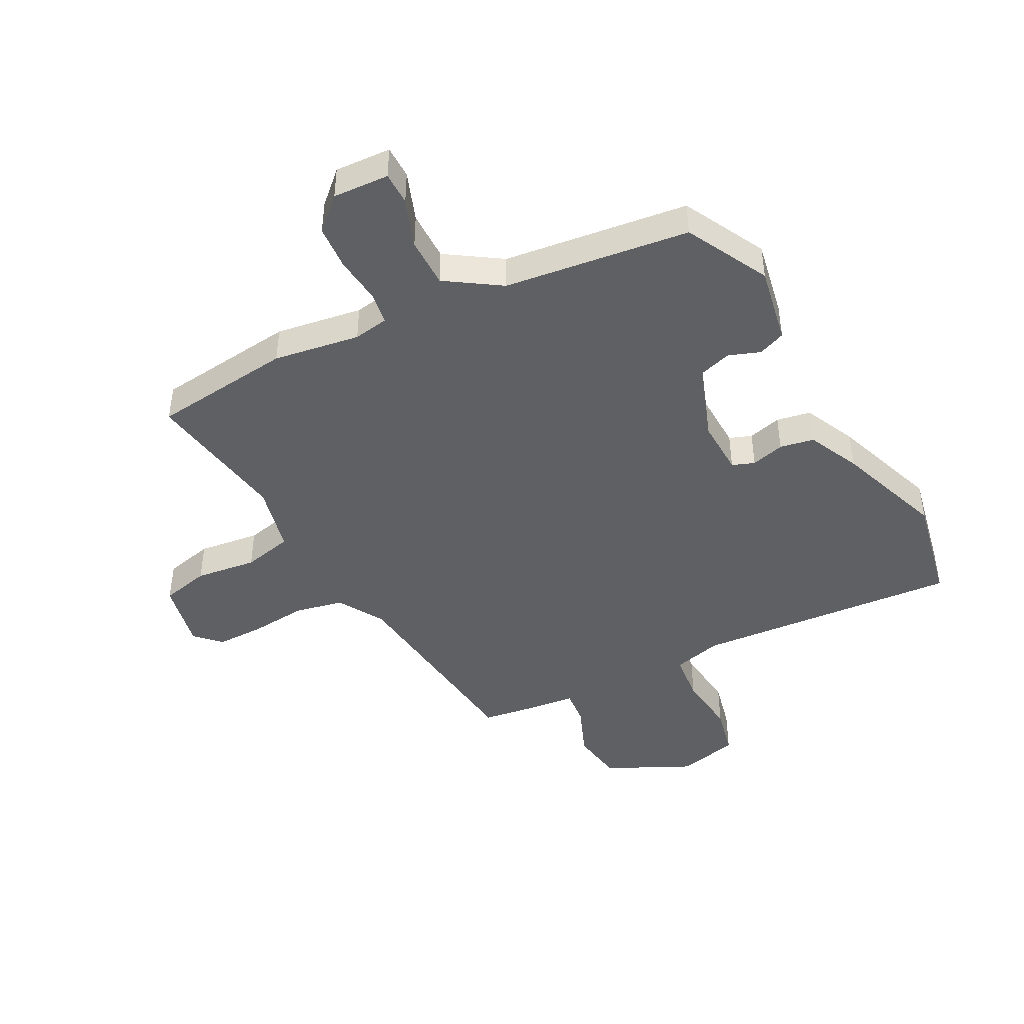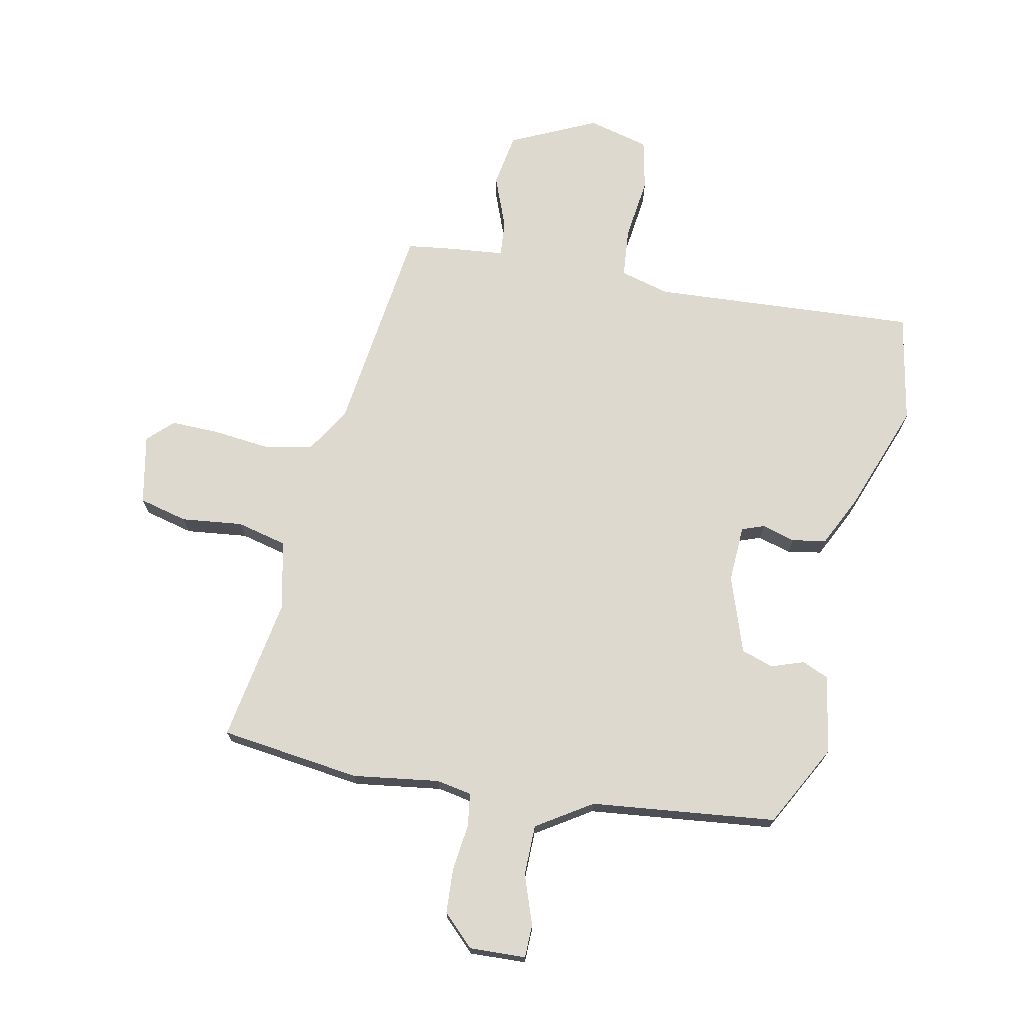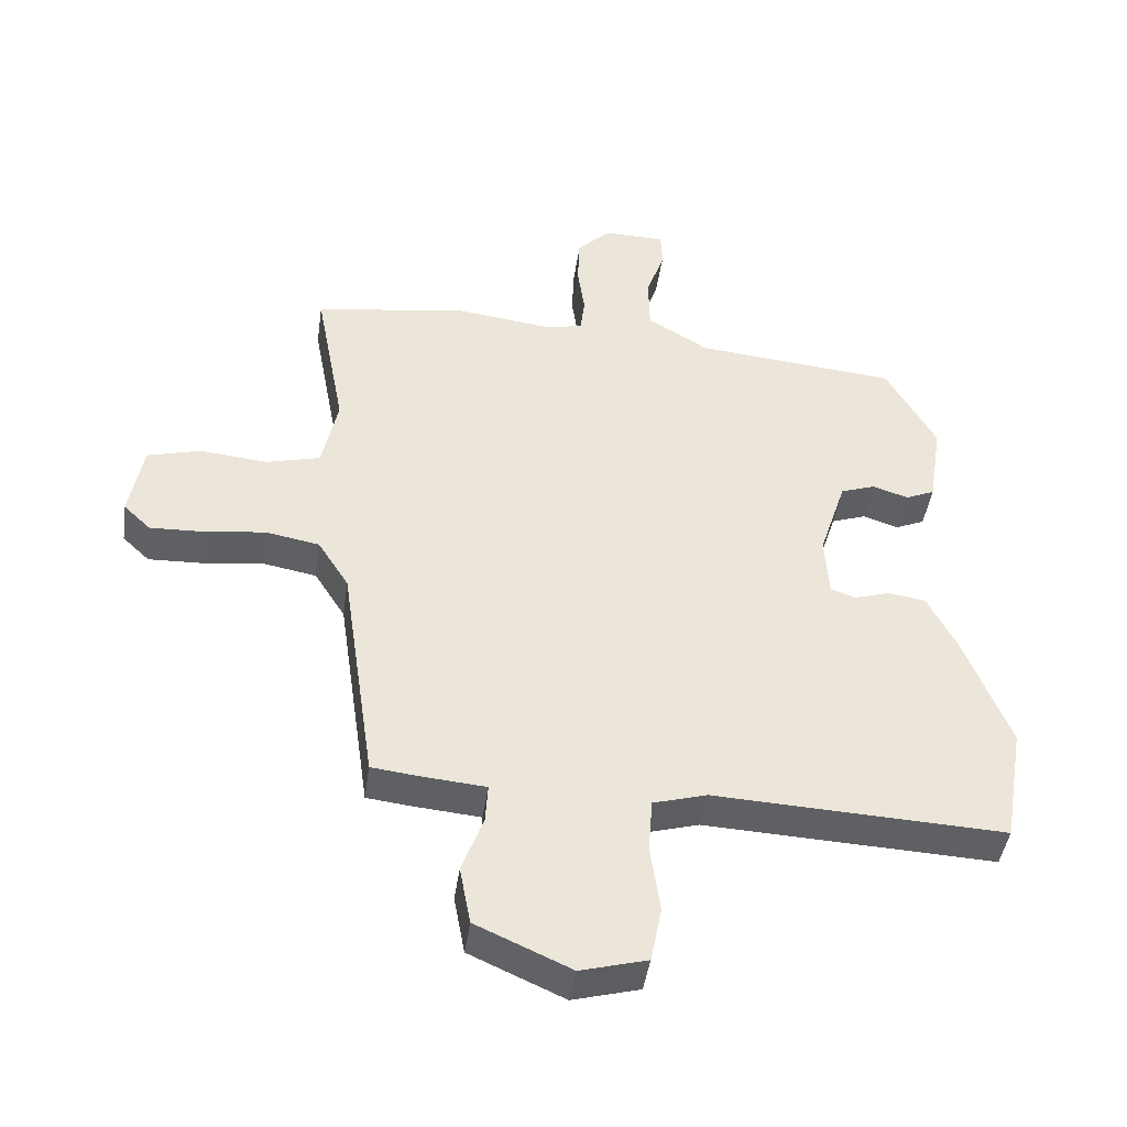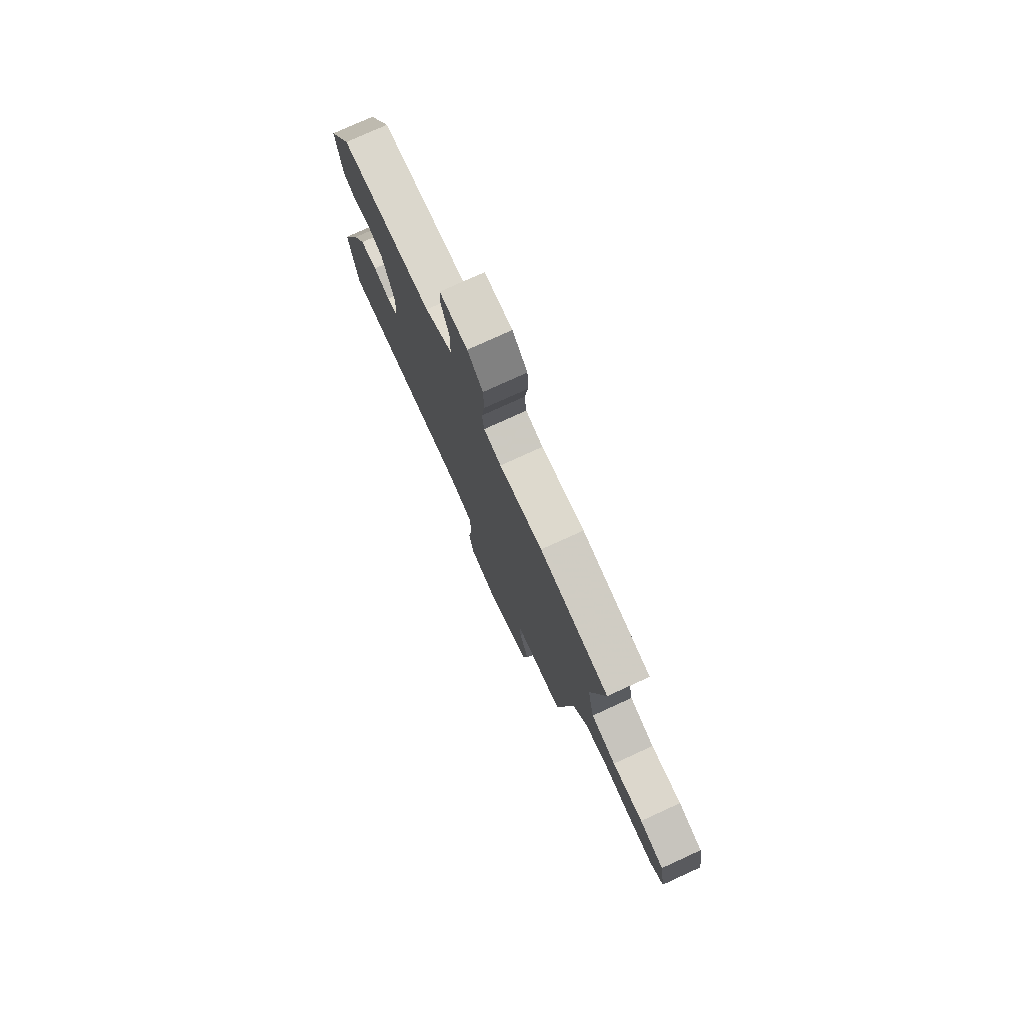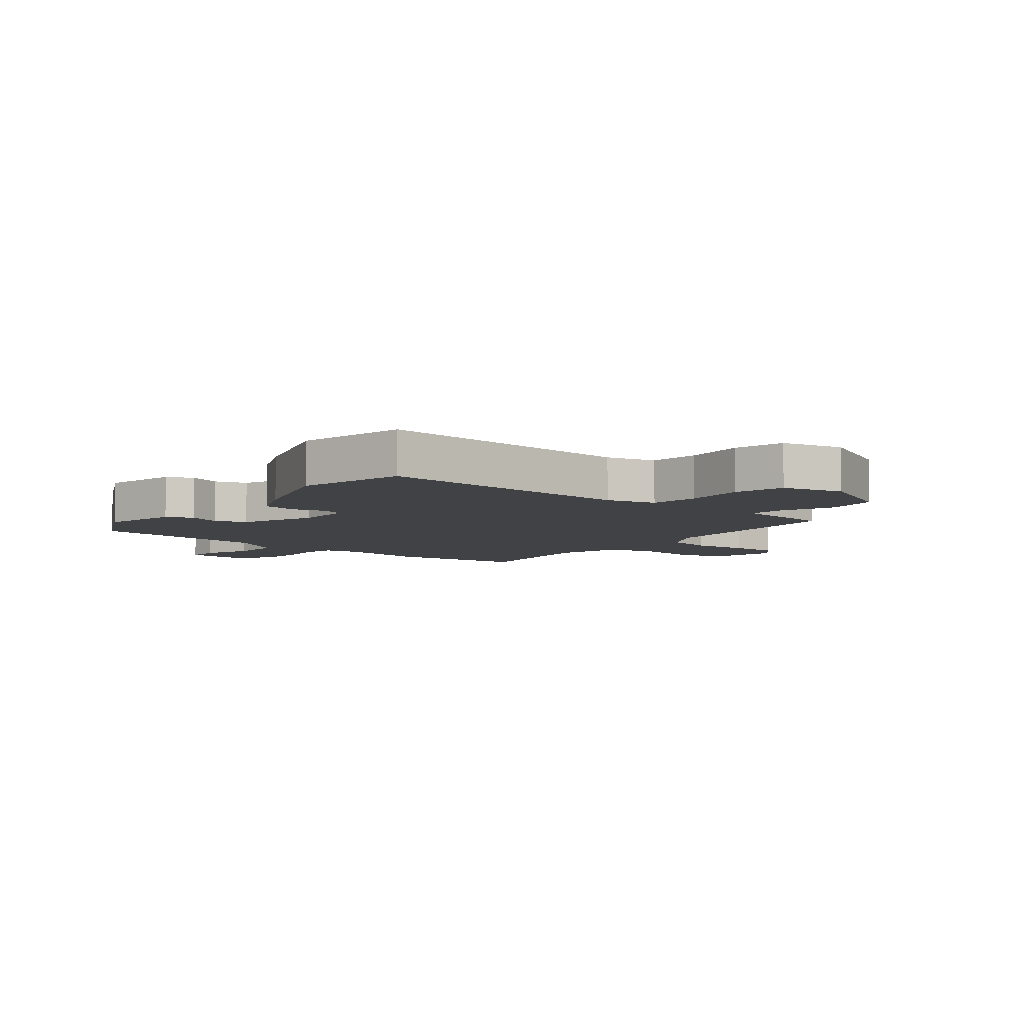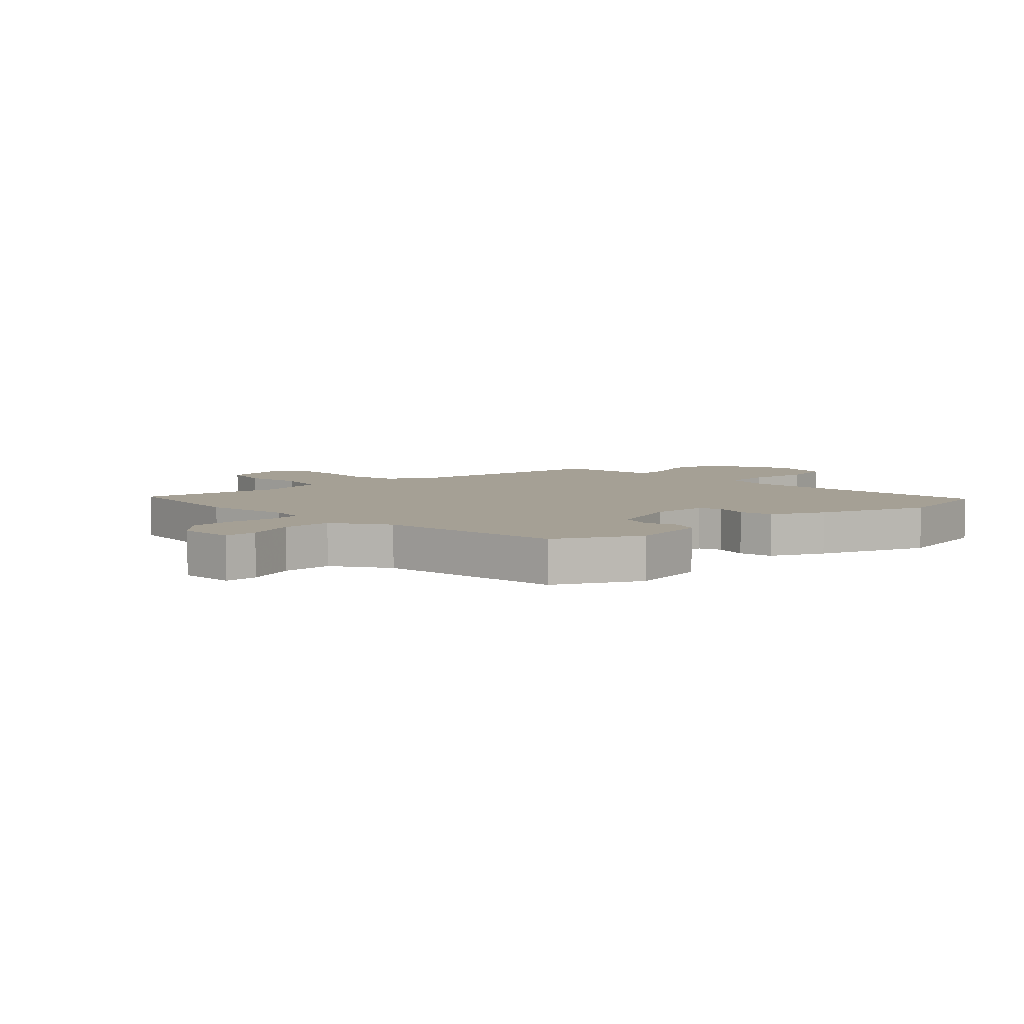
<metadata>
{"format":"obj","ext":"obj","renderer":"f3d","projection":"perspective","resolution":1024,"background":"white","views":[{"elev":-44.5,"azim":26.0,"up":"+Y"},{"elev":71.6,"azim":10.5,"up":"+Y"},{"elev":-44.1,"azim":-8.1,"up":"+Z"},{"elev":77.3,"azim":-114.5,"up":"+Z"},{"elev":-6.3,"azim":138.9,"up":"+Y"},{"elev":5.9,"azim":44.6,"up":"+Y"}]}
</metadata>
<code>
v -0.576 0.07 0.489
v -0.339 0.07 0.524
v -0.192 0.07 0.506
v -0.133 0.07 0.518
v -0.126 0.07 0.574
v -0.137 0.07 0.653
v -0.134 0.07 0.729
v -0.082 0.07 0.781
v 0.013 0.07 0.779
v 0.015 0.07 0.723
v -0.013 0.07 0.639
v -0.011 0.07 0.554
v 0.083 0.07 0.496
v 0.397 0.07 0.467
v 0.474 0.07 0.329
v 0.453 0.07 0.196
v 0.408 0.07 0.176
v 0.353 0.07 0.194
v 0.299 0.07 0.175
v 0.257 0.07 0.045
v 0.263 0.07 -0.051
v 0.301 0.07 -0.064
v 0.357 0.07 -0.047
v 0.415 0.07 -0.056
v 0.459 0.07 -0.143
v 0.53 0.07 -0.325
v 0.498 0.07 -0.511
v 0.049 0.07 -0.491
v -0.034 0.07 -0.515
v -0.04 0.07 -0.599
v -0.025 0.07 -0.704
v -0.042 0.07 -0.79
v -0.145 0.07 -0.818
v -0.291 0.07 -0.753
v -0.308 0.07 -0.663
v -0.275 0.07 -0.574
v -0.271 0.07 -0.513
v -0.375 0.07 -0.504
v -0.443 0.07 -0.496
v -0.495 0.07 -0.14
v -0.543 0.07 -0.064
v -0.626 0.07 -0.049
v -0.722 0.07 -0.061
v -0.803 0.07 -0.064
v -0.845 0.07 -0.024
v -0.824 0.07 0.094
v -0.742 0.07 0.116
v -0.638 0.07 0.106
v -0.554 0.07 0.128
v -0.53 0.07 0.245
v -0.576 0 0.489
v -0.339 0 0.524
v -0.192 0 0.506
v -0.133 0 0.518
v -0.126 0 0.574
v -0.137 0 0.653
v -0.134 0 0.729
v -0.082 0 0.781
v 0.013 0 0.779
v 0.015 0 0.723
v -0.013 0 0.639
v -0.011 0 0.554
v 0.083 0 0.496
v 0.397 0 0.467
v 0.474 0 0.329
v 0.453 0 0.196
v 0.408 0 0.176
v 0.353 0 0.194
v 0.299 0 0.175
v 0.257 0 0.045
v 0.263 0 -0.051
v 0.301 0 -0.064
v 0.357 0 -0.047
v 0.415 0 -0.056
v 0.459 0 -0.143
v 0.53 0 -0.325
v 0.498 0 -0.511
v 0.049 0 -0.491
v -0.034 0 -0.515
v -0.04 0 -0.599
v -0.025 0 -0.704
v -0.042 0 -0.79
v -0.145 0 -0.818
v -0.291 0 -0.753
v -0.308 0 -0.663
v -0.275 0 -0.574
v -0.271 0 -0.513
v -0.375 0 -0.504
v -0.443 0 -0.496
v -0.495 0 -0.14
v -0.543 0 -0.064
v -0.626 0 -0.049
v -0.722 0 -0.061
v -0.803 0 -0.064
v -0.845 0 -0.024
v -0.824 0 0.094
v -0.742 0 0.116
v -0.638 0 0.106
v -0.554 0 0.128
v -0.53 0 0.245
f 46 47 48
f 45 46 48
f 44 45 48
f 43 44 48
f 42 43 48
f 41 42 48 49
f 40 41 49 50
f 39 40 50
f 38 39 50
f 37 38 50
f 34 35 36
f 33 34 36
f 32 33 36
f 31 32 36
f 30 31 36
f 29 30 36 37
f 1 2 3
f 50 1 3
f 37 50 3
f 29 37 3
f 28 29 3
f 26 27 28
f 25 26 28
f 24 25 28
f 23 24 28
f 22 23 28
f 16 17 18
f 15 16 18
f 14 15 18
f 13 14 18
f 12 13 18 19
f 9 10 11
f 8 9 11
f 7 8 11
f 6 7 11
f 5 6 11
f 4 5 11 12
f 28 3 4
f 12 19 20
f 4 12 20
f 28 4 20
f 28 20 21
f 21 22 28
f 98 97 96
f 98 96 95
f 98 95 94
f 98 94 93
f 98 93 92
f 99 98 92 91
f 100 99 91 90
f 100 90 89
f 100 89 88
f 100 88 87
f 86 85 84
f 86 84 83
f 86 83 82
f 86 82 81
f 86 81 80
f 87 86 80 79
f 53 52 51
f 53 51 100
f 53 100 87
f 53 87 79
f 53 79 78
f 78 77 76
f 78 76 75
f 78 75 74
f 78 74 73
f 78 73 72
f 68 67 66
f 68 66 65
f 68 65 64
f 68 64 63
f 69 68 63 62
f 61 60 59
f 61 59 58
f 61 58 57
f 61 57 56
f 61 56 55
f 62 61 55 54
f 54 53 78
f 70 69 62
f 70 62 54
f 70 54 78
f 71 70 78
f 78 72 71
f 1 51 52 2
f 2 52 53 3
f 3 53 54 4
f 4 54 55 5
f 5 55 56 6
f 6 56 57 7
f 7 57 58 8
f 8 58 59 9
f 9 59 60 10
f 10 60 61 11
f 11 61 62 12
f 12 62 63 13
f 13 63 64 14
f 14 64 65 15
f 15 65 66 16
f 16 66 67 17
f 17 67 68 18
f 18 68 69 19
f 19 69 70 20
f 20 70 71 21
f 21 71 72 22
f 22 72 73 23
f 23 73 74 24
f 24 74 75 25
f 25 75 76 26
f 26 76 77 27
f 27 77 78 28
f 28 78 79 29
f 29 79 80 30
f 30 80 81 31
f 31 81 82 32
f 32 82 83 33
f 33 83 84 34
f 34 84 85 35
f 35 85 86 36
f 36 86 87 37
f 37 87 88 38
f 38 88 89 39
f 39 89 90 40
f 40 90 91 41
f 41 91 92 42
f 42 92 93 43
f 43 93 94 44
f 44 94 95 45
f 45 95 96 46
f 46 96 97 47
f 47 97 98 48
f 48 98 99 49
f 49 99 100 50
f 50 100 51 1

</code>
